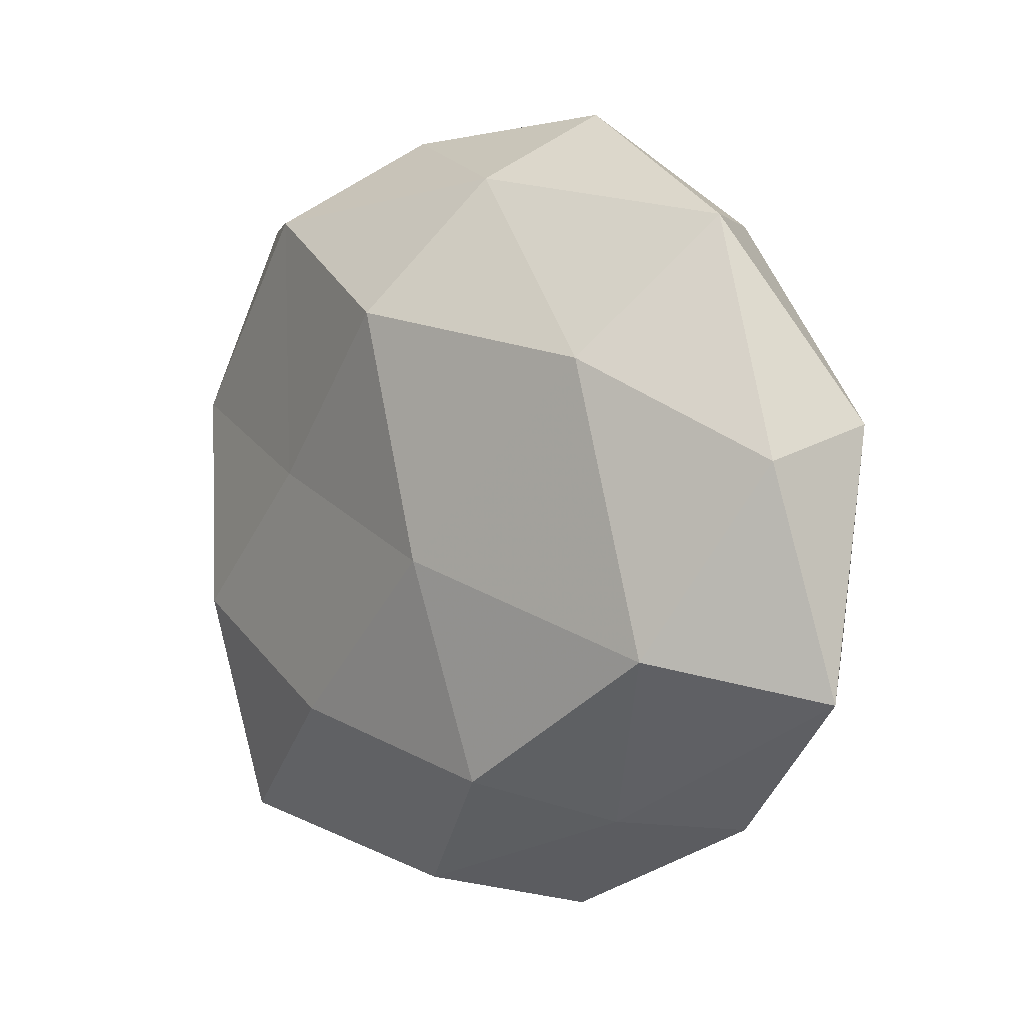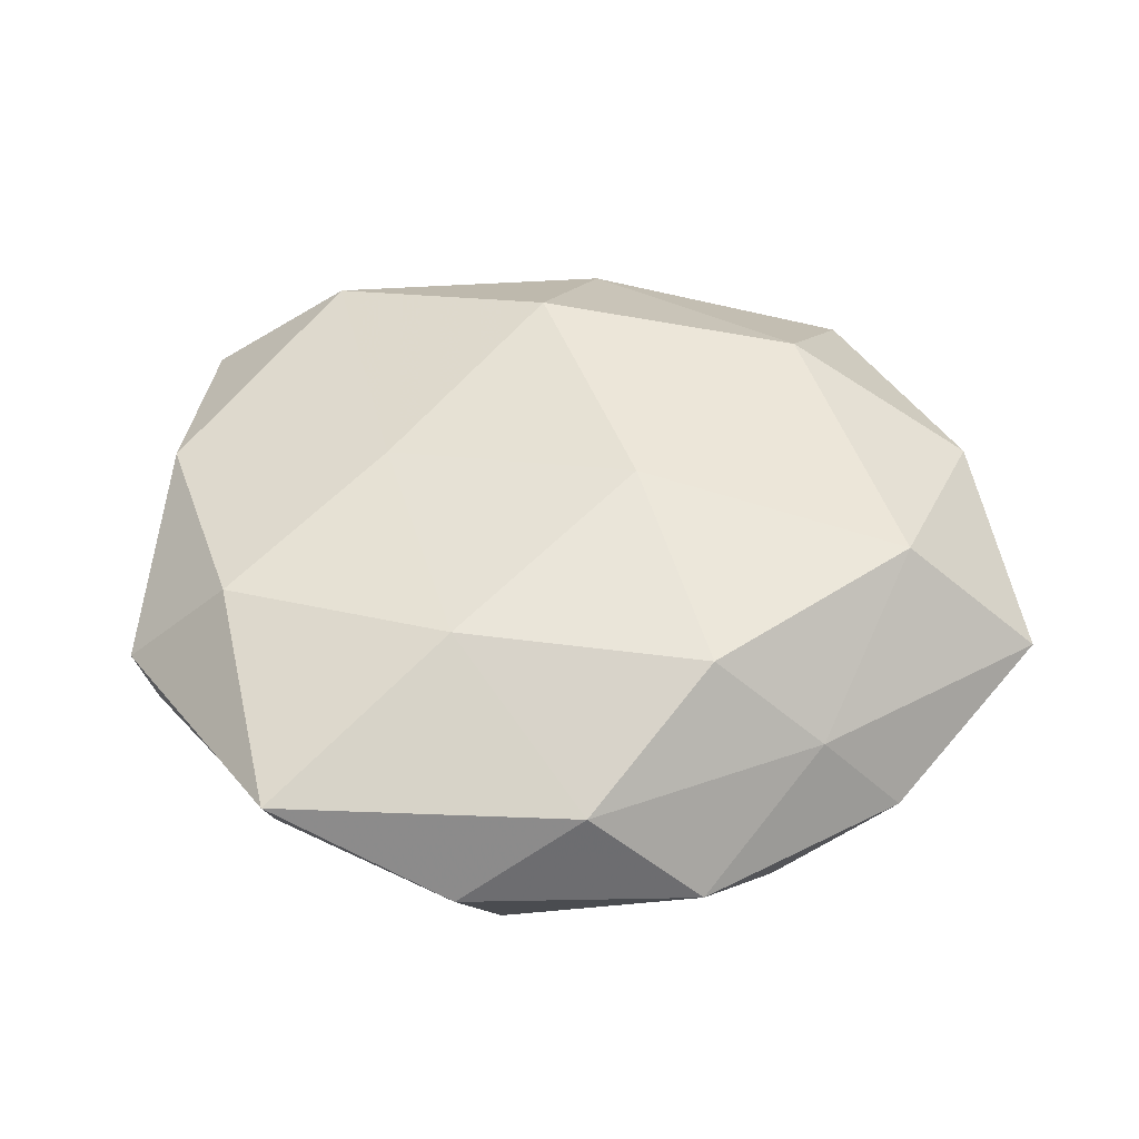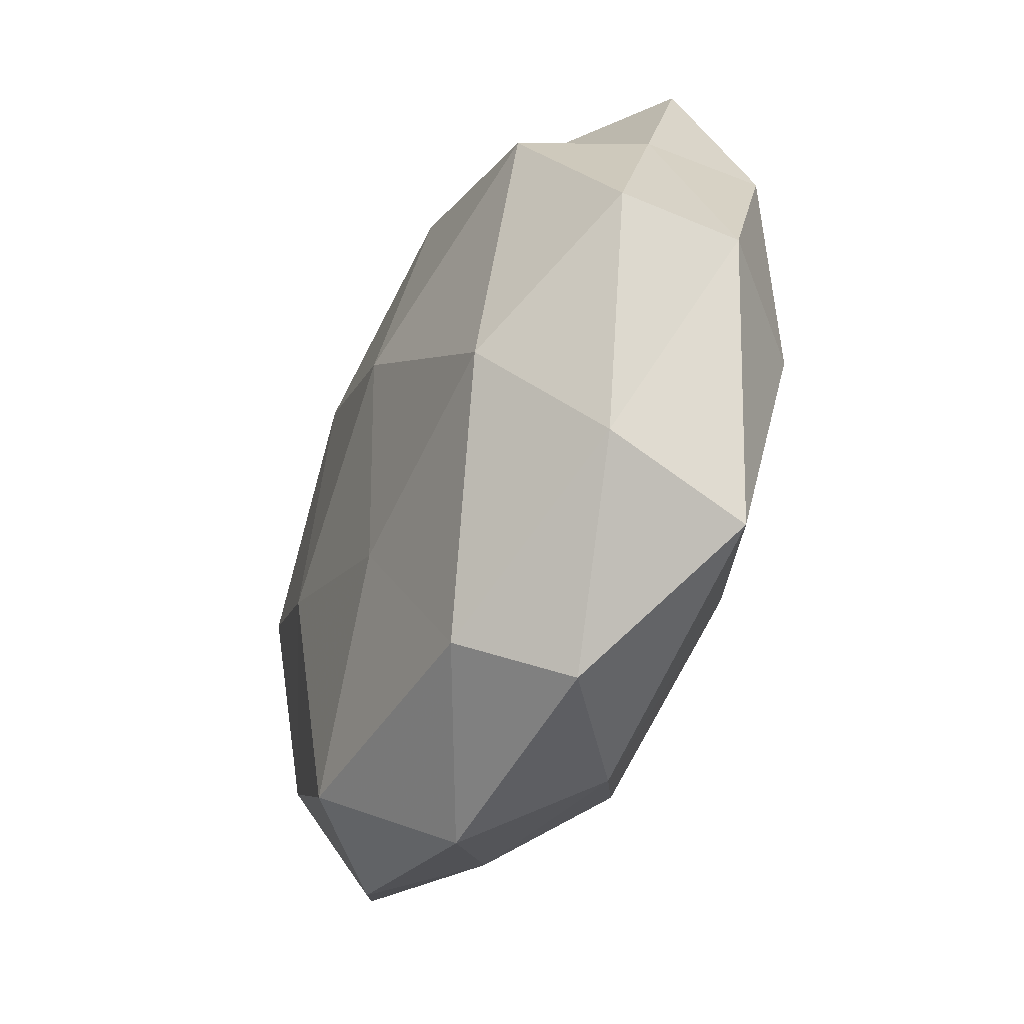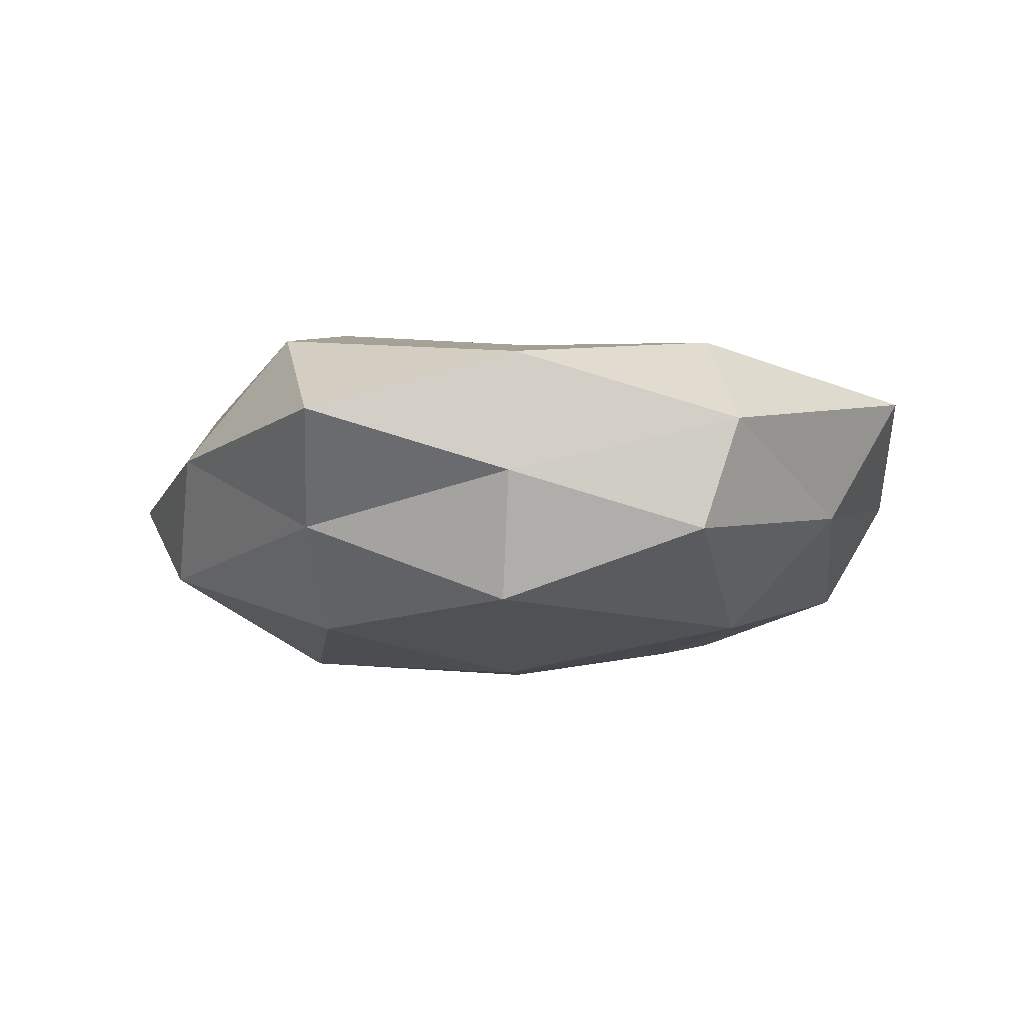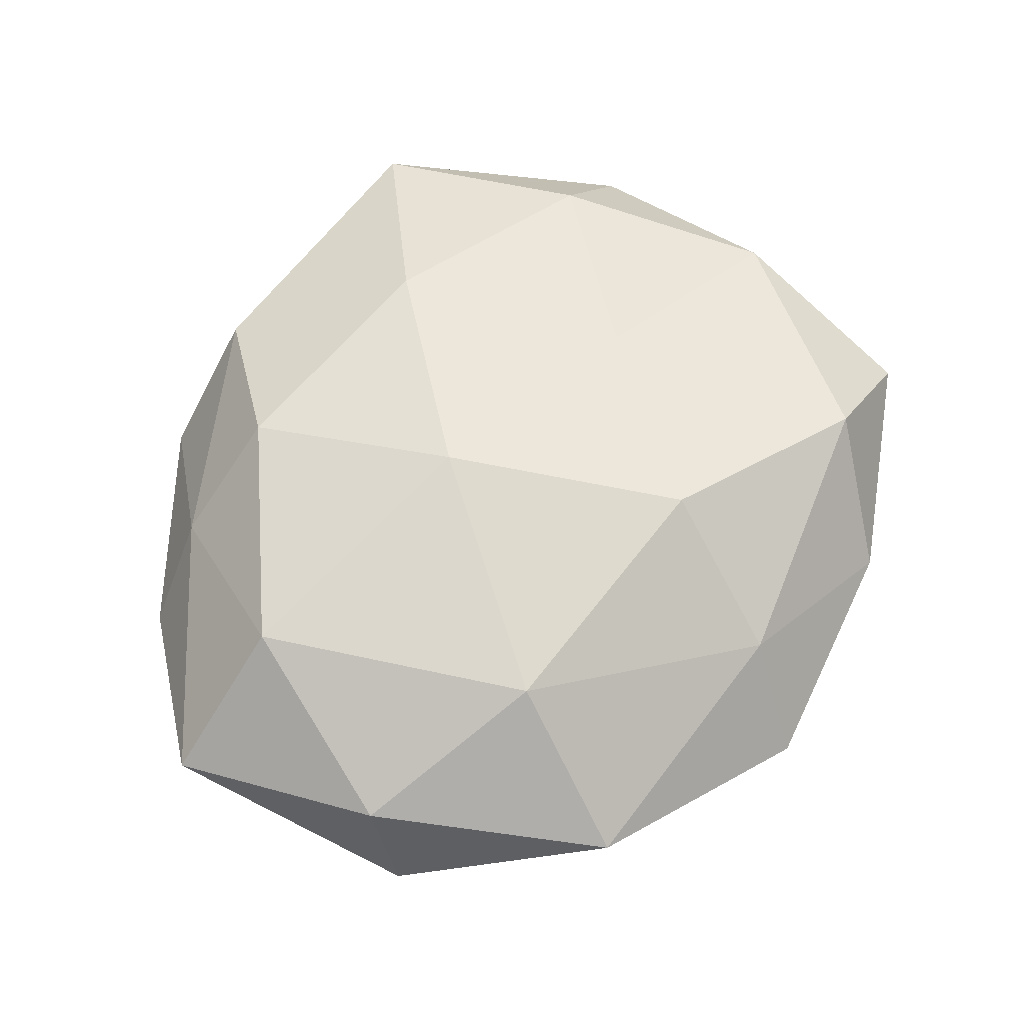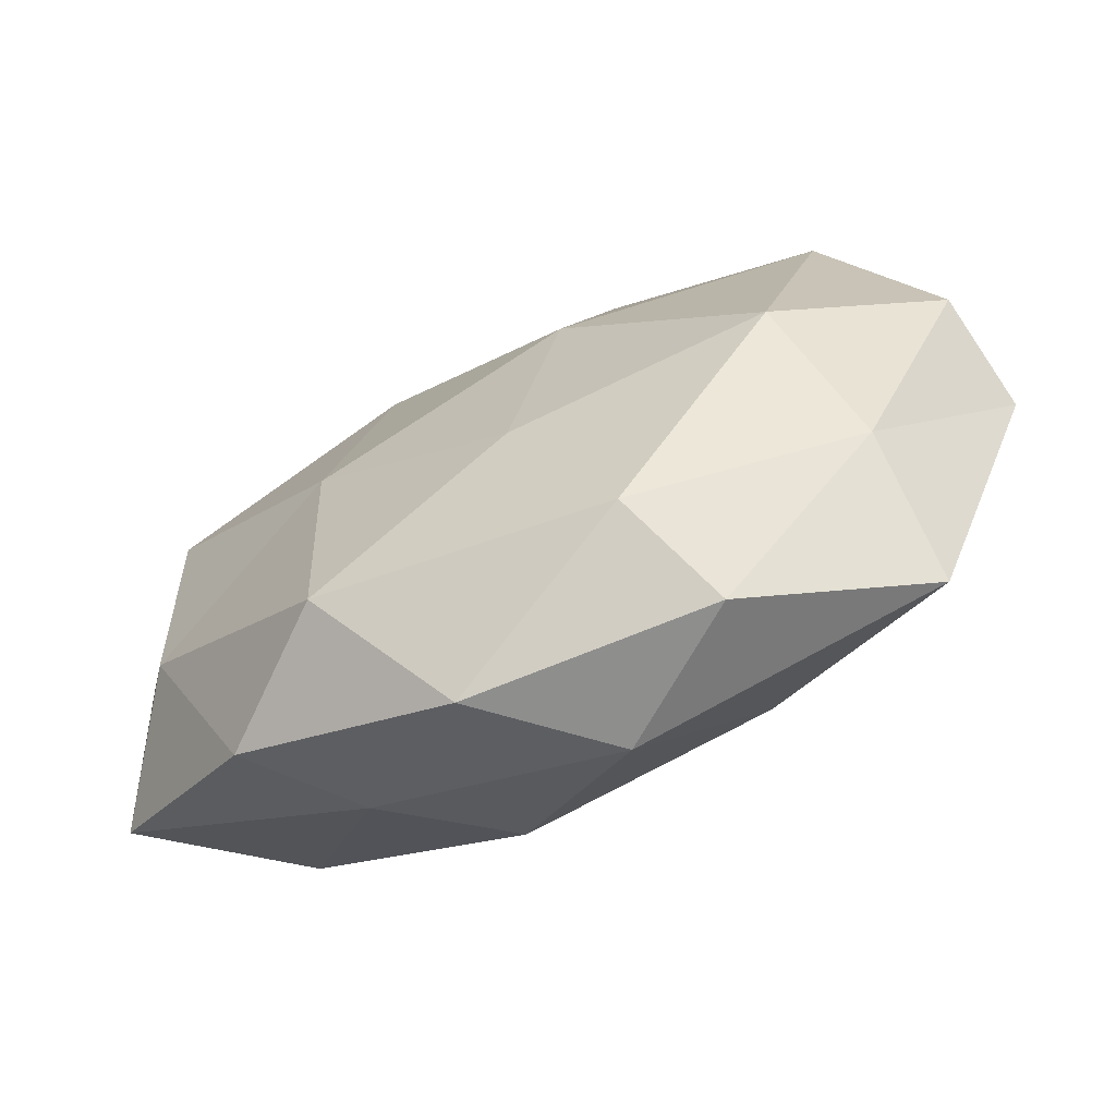
<metadata>
{"format":"obj","ext":"obj","renderer":"f3d","projection":"perspective","resolution":1024,"background":"white","views":[{"elev":0.9,"azim":46.6,"up":"+Y"},{"elev":48.9,"azim":-6.4,"up":"+Z"},{"elev":-50.0,"azim":-113.1,"up":"+Y"},{"elev":-8.6,"azim":-107.3,"up":"+Z"},{"elev":62.3,"azim":117.3,"up":"+Z"},{"elev":-75.4,"azim":-153.9,"up":"+Y"}]}
</metadata>
<code>
v -0.04806 0.01455 0.01186
v 0.05584 -0.02108 0.002708
v -0.03386 -0.01901 -0.01923
v -0.01145 0.003995 -0.02387
v 0.04102 0.03458 0.005465
v -0.02562 0.03789 0.01644
v 0.01314 0.02478 -0.02128
v 0.04473 -0.01628 -0.01232
v 0.03633 -0.03785 -0.004531
v 0.01549 0.04937 -0.0002485
v 0.03168 0.03491 -0.009729
v -0.04211 -0.01266 0.01611
v -0.01426 0.04854 0.002267
v -0.03891 -0.04073 0.01038
v -0.01694 0.03026 -0.01921
v -0.05464 -0.01153 0.00399
v -0.002608 -0.04652 0.01058
v -0.003099 -0.02163 -0.02003
v -0.01244 -0.04293 -0.01289
v -0.04776 0.01533 -0.00257
v -0.03081 0.0362 -0.008035
v 0.03978 -0.01639 0.01745
v 0.01364 -0.03215 0.01888
v -0.03846 -0.03135 -0.005118
v -0.04218 0.01431 -0.01747
v -0.0007433 0.0471 -0.01157
v 0.02143 -0.03833 -0.01634
v -0.01806 -0.04869 -0.0001989
v 0.02647 -0.03671 0.007338
v 0.008038 -0.005694 0.02339
v 0.008985 0.041 0.01238
v 0.05239 0.006165 0.009413
v 0.02016 -0.007148 -0.02174
v 7.26e-06 0.02445 0.02389
v -0.02139 0.004817 0.01916
v -0.04274 0.03907 0.004426
v 0.05408 0.0104 -0.004662
v 0.04253 0.01207 -0.0181
v -0.01588 -0.02536 0.0199
v 0.03161 0.01795 0.01946
v -0.05293 -0.007502 -0.00935
v 0.01072 -0.04967 -0.002685
f 2 9 8
f 5 11 10
f 4 15 7
f 16 12 1
f 16 14 12
f 3 4 18
f 3 18 19
f 16 1 20
f 24 14 16
f 3 19 24
f 25 4 3
f 25 15 4
f 25 21 15
f 20 21 25
f 11 7 26
f 10 11 26
f 26 13 10
f 26 7 15
f 21 13 26
f 15 21 26
f 8 9 27
f 19 18 27
f 14 28 17
f 24 28 14
f 24 19 28
f 2 29 9
f 22 29 2
f 29 23 17
f 22 23 29
f 22 30 23
f 5 10 31
f 31 13 6
f 31 10 13
f 32 22 2
f 4 7 33
f 18 4 33
f 8 27 33
f 33 27 18
f 34 31 6
f 1 35 6
f 1 12 35
f 6 35 34
f 30 34 35
f 36 1 6
f 6 13 36
f 20 1 36
f 21 36 13
f 20 36 21
f 2 8 37
f 37 11 5
f 32 2 37
f 32 37 5
f 11 38 7
f 33 7 38
f 38 8 33
f 37 8 38
f 37 38 11
f 12 14 39
f 14 17 39
f 39 17 23
f 23 30 39
f 39 35 12
f 30 35 39
f 40 30 22
f 5 31 40
f 32 5 40
f 32 40 22
f 40 34 30
f 40 31 34
f 41 16 20
f 41 3 24
f 41 24 16
f 41 25 3
f 41 20 25
f 42 27 9
f 19 27 42
f 42 17 28
f 28 19 42
f 9 29 42
f 29 17 42

</code>
